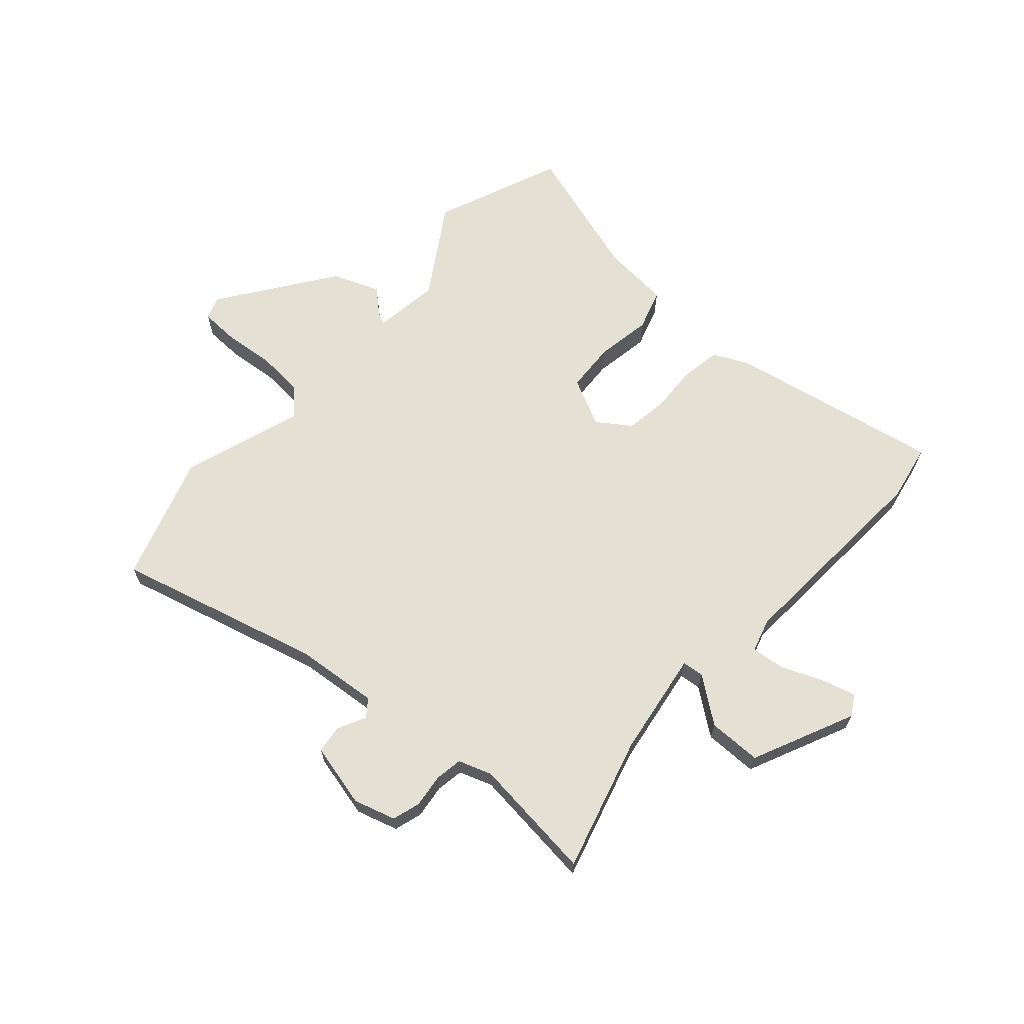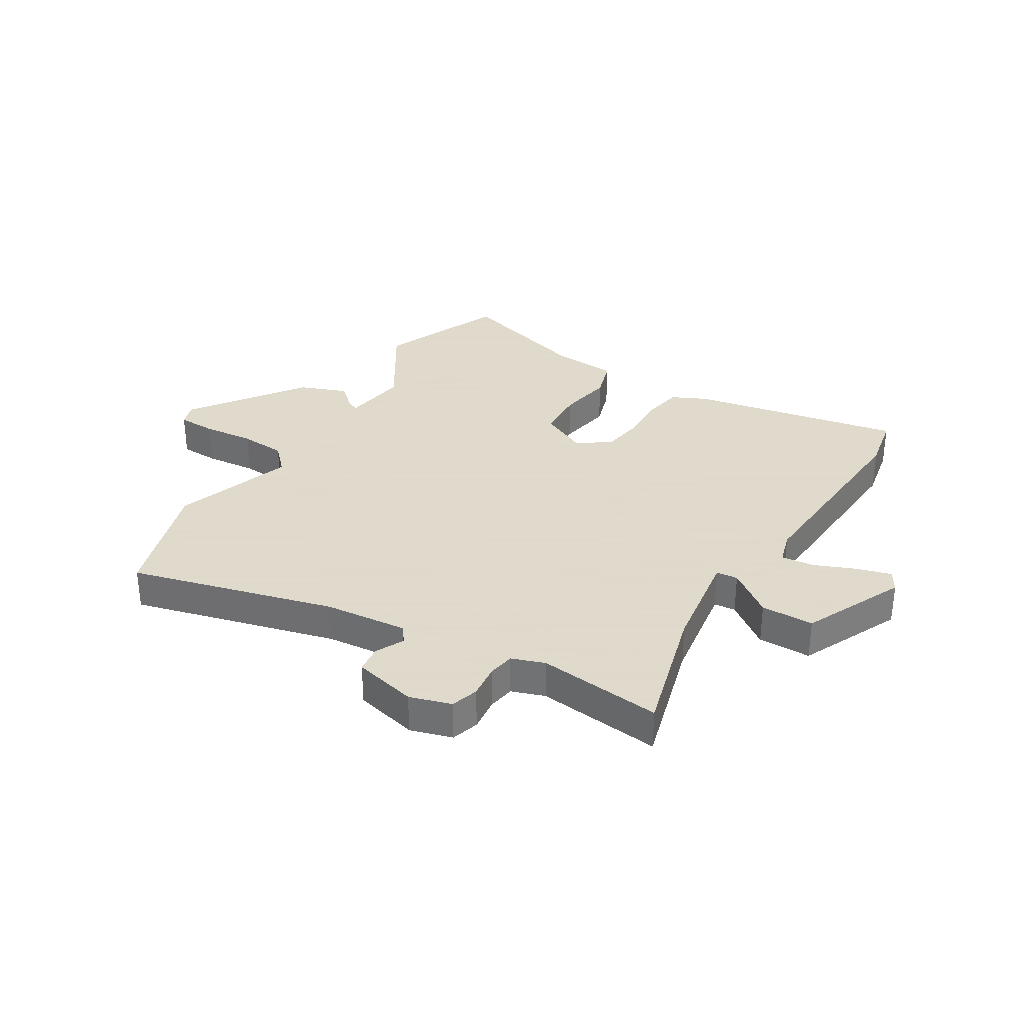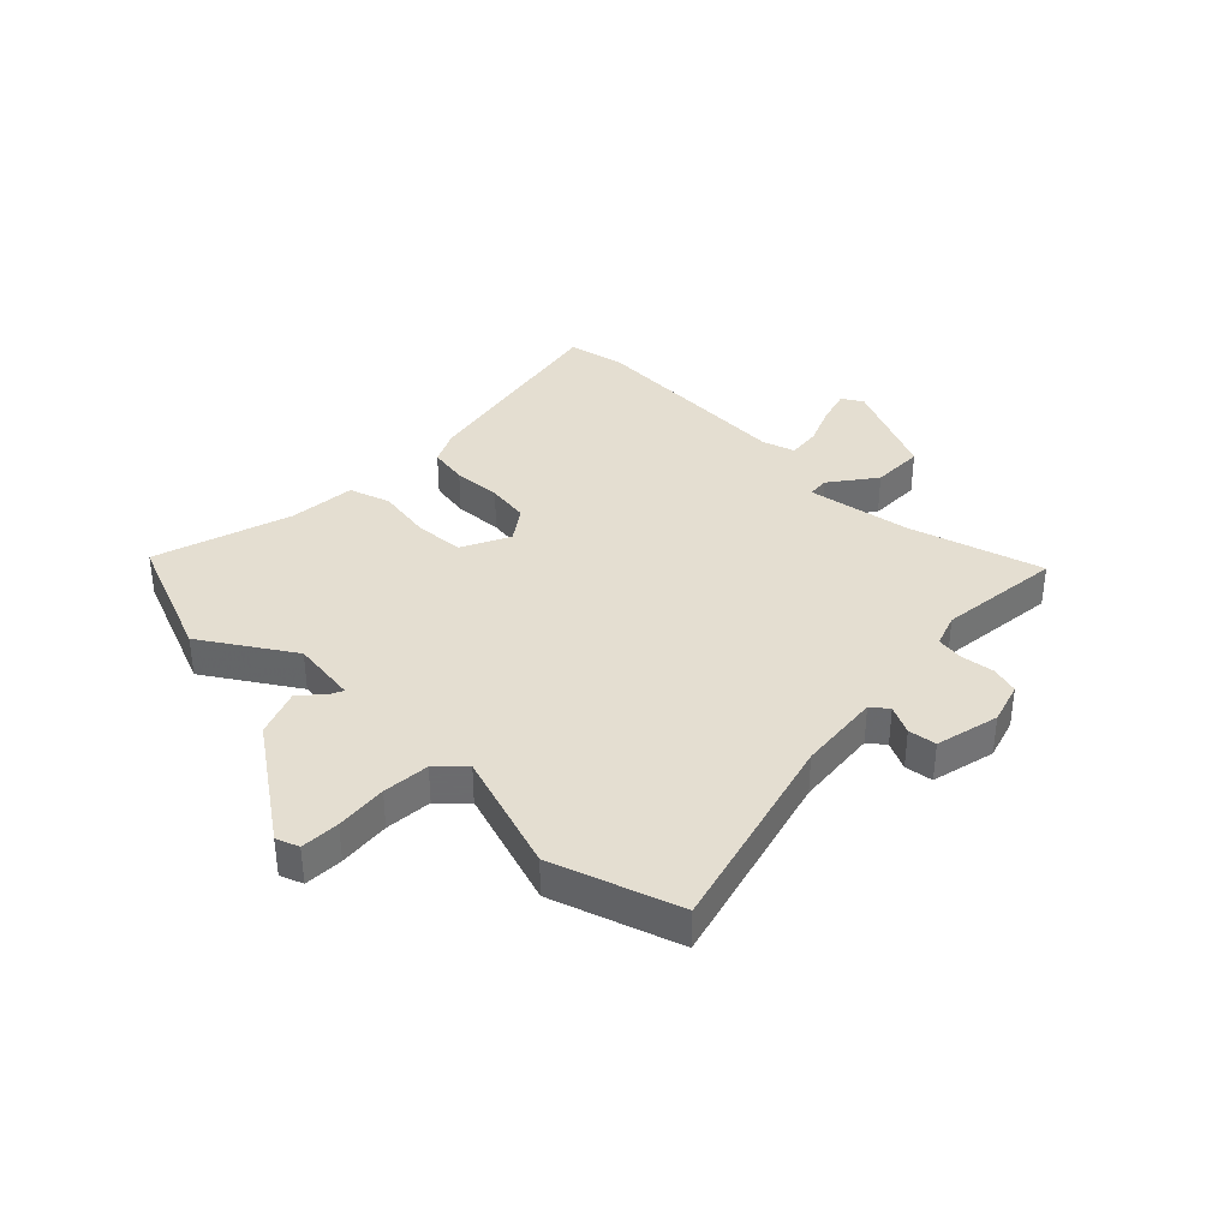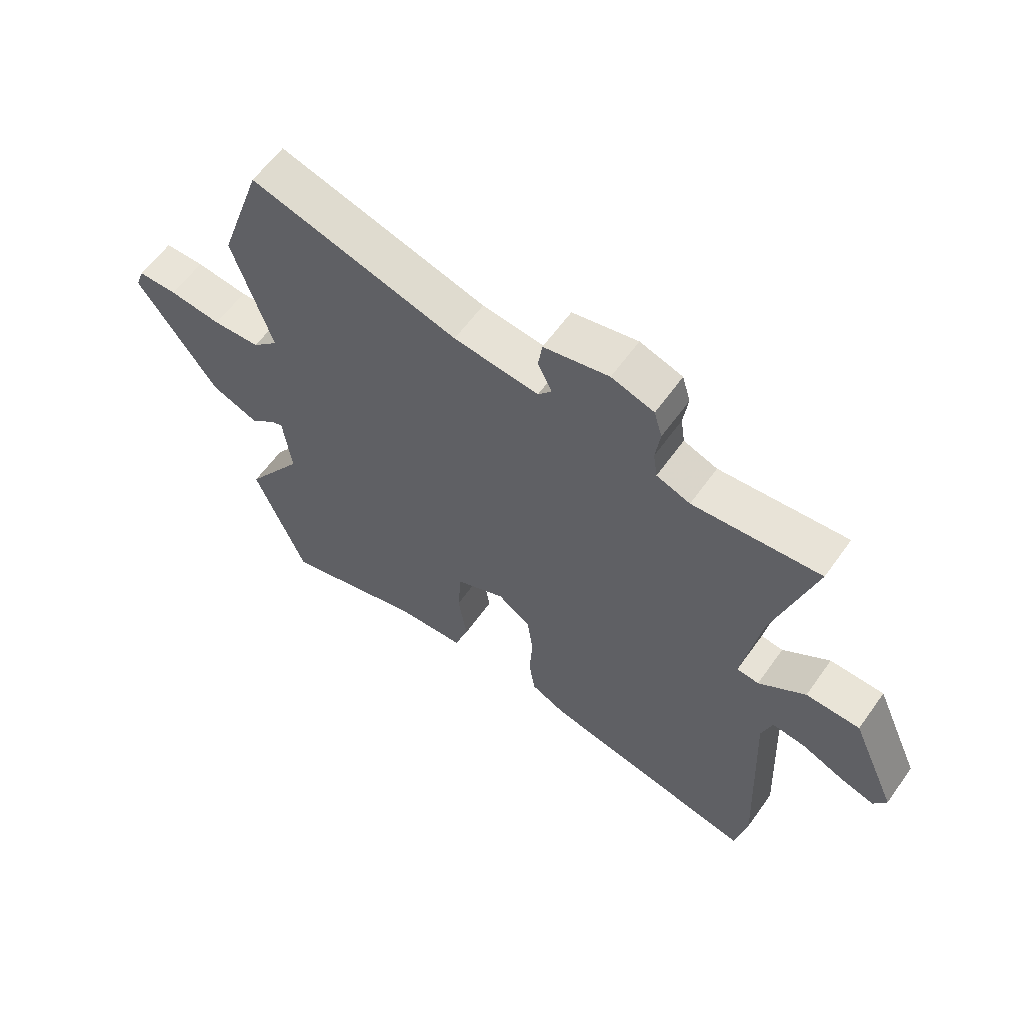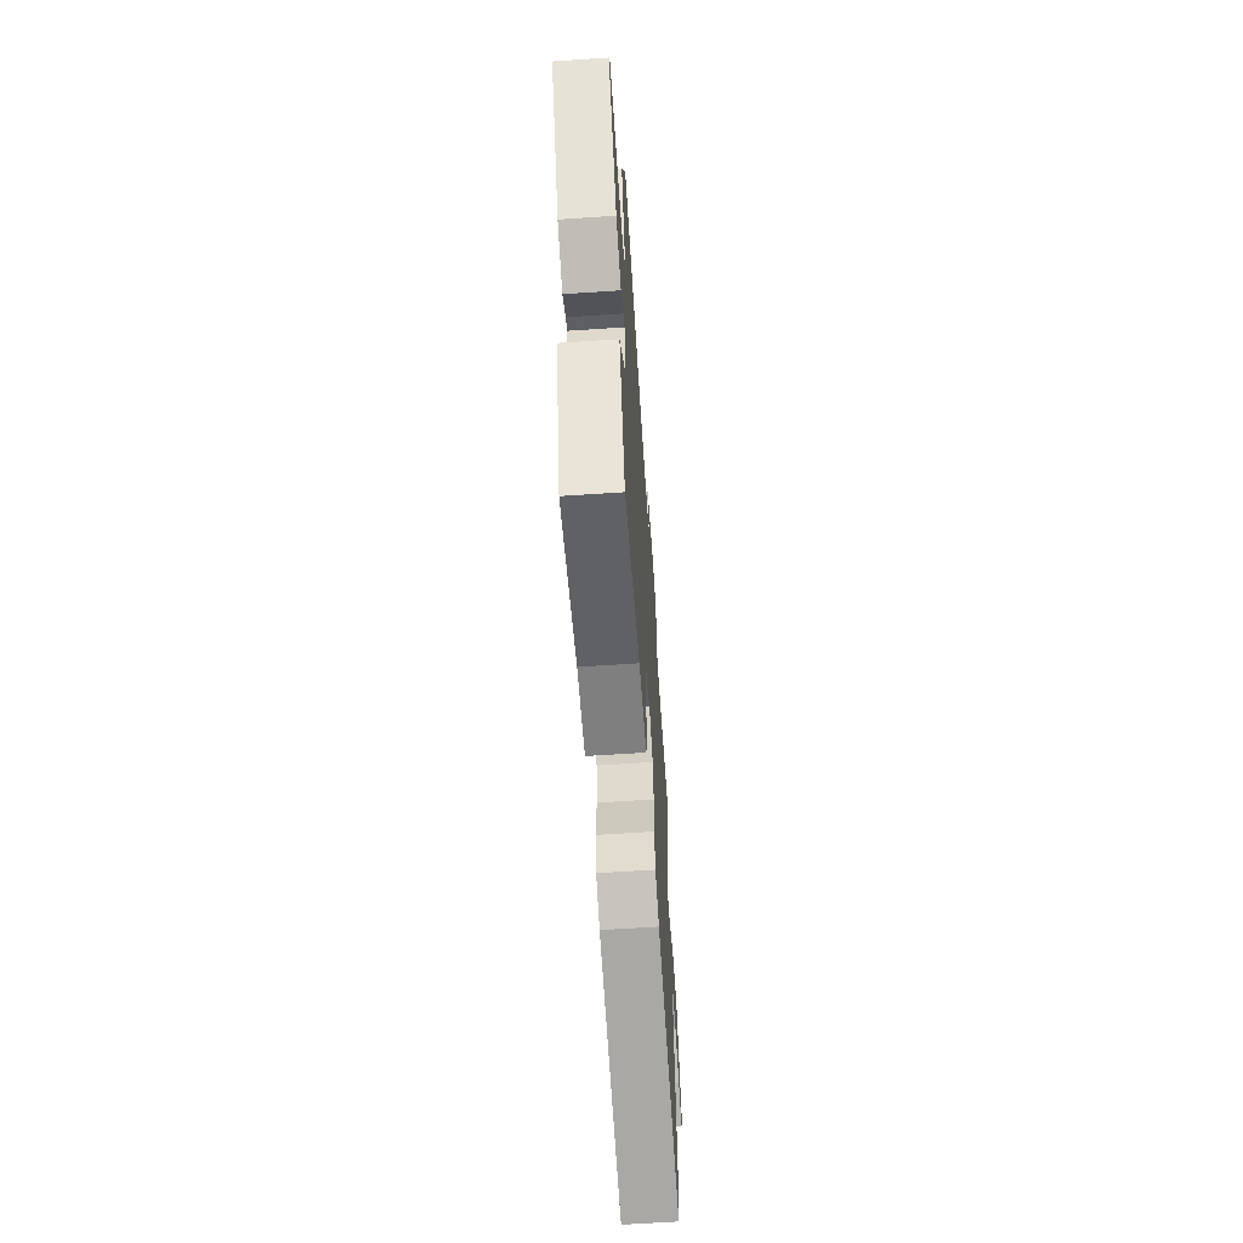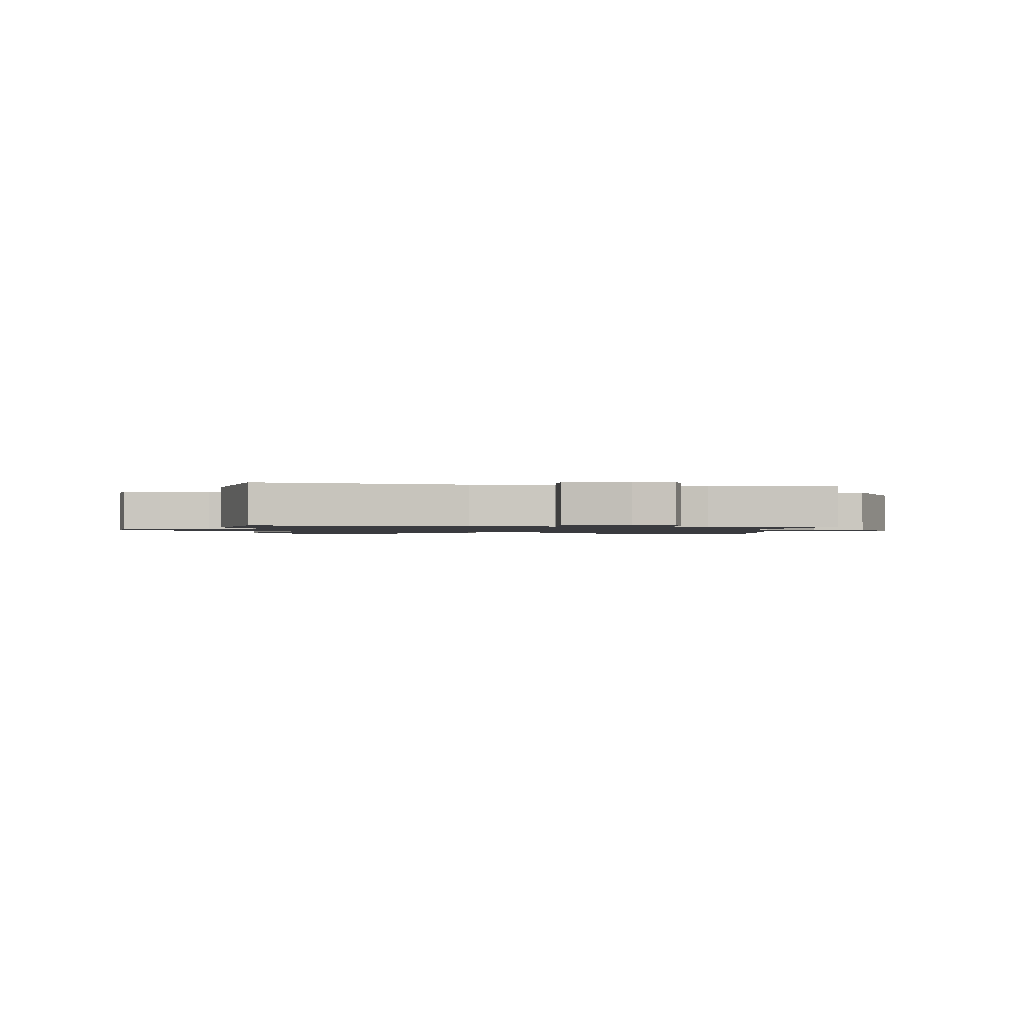
<metadata>
{"format":"obj","ext":"obj","renderer":"f3d","projection":"perspective","resolution":1024,"background":"white","views":[{"elev":65.7,"azim":42.6,"up":"+Y"},{"elev":32.4,"azim":32.3,"up":"+Y"},{"elev":36.5,"azim":-45.0,"up":"+Y"},{"elev":60.7,"azim":35.4,"up":"+Z"},{"elev":-63.5,"azim":-86.1,"up":"+Z"},{"elev":-1.3,"azim":-0.4,"up":"+Y"}]}
</metadata>
<code>
v 0.532 0.07 0.499
v 0.463 0.07 0.266
v 0.432 0.07 0.082
v 0.47 0.07 0.078
v 0.55 0.07 0.136
v 0.643 0.07 0.134
v 0.722 0.07 -0.046
v 0.7 0.07 -0.082
v 0.64 0.07 -0.064
v 0.568 0.07 -0.033
v 0.51 0.07 -0.026
v 0.492 0.07 -0.084
v 0.509 0.07 -0.456
v 0.488 0.07 -0.557
v 0.115 0.07 -0.48
v 0.055 0.07 -0.45
v 0.044 0.07 -0.381
v 0.049 0.07 -0.296
v 0.039 0.07 -0.221
v -0.018 0.07 -0.18
v -0.103 0.07 -0.22
v -0.109 0.07 -0.308
v -0.094 0.07 -0.405
v -0.118 0.07 -0.477
v -0.237 0.07 -0.485
v -0.478 0.07 -0.556
v -0.565 0.07 -0.331
v -0.463 0.07 -0.175
v -0.477 0.07 -0.059
v -0.498 0.07 -0.068
v -0.541 0.07 -0.105
v -0.623 0.07 -0.072
v -0.76 0.07 0.128
v -0.745 0.07 0.168
v -0.677 0.07 0.169
v -0.587 0.07 0.159
v -0.505 0.07 0.164
v -0.46 0.07 0.209
v -0.527 0.07 0.421
v -0.452 0.07 0.641
v -0.095 0.07 0.541
v 0.051 0.07 0.525
v 0.074 0.07 0.554
v 0.05 0.07 0.604
v 0.057 0.07 0.653
v 0.169 0.07 0.678
v 0.242 0.07 0.655
v 0.256 0.07 0.606
v 0.248 0.07 0.547
v 0.255 0.07 0.499
v 0.313 0.07 0.478
v 0.532 0 0.499
v 0.463 0 0.266
v 0.432 0 0.082
v 0.47 0 0.078
v 0.55 0 0.136
v 0.643 0 0.134
v 0.722 0 -0.046
v 0.7 0 -0.082
v 0.64 0 -0.064
v 0.568 0 -0.033
v 0.51 0 -0.026
v 0.492 0 -0.084
v 0.509 0 -0.456
v 0.488 0 -0.557
v 0.115 0 -0.48
v 0.055 0 -0.45
v 0.044 0 -0.381
v 0.049 0 -0.296
v 0.039 0 -0.221
v -0.018 0 -0.18
v -0.103 0 -0.22
v -0.109 0 -0.308
v -0.094 0 -0.405
v -0.118 0 -0.477
v -0.237 0 -0.485
v -0.478 0 -0.556
v -0.565 0 -0.331
v -0.463 0 -0.175
v -0.477 0 -0.059
v -0.498 0 -0.068
v -0.541 0 -0.105
v -0.623 0 -0.072
v -0.76 0 0.128
v -0.745 0 0.168
v -0.677 0 0.169
v -0.587 0 0.159
v -0.505 0 0.164
v -0.46 0 0.209
v -0.527 0 0.421
v -0.452 0 0.641
v -0.095 0 0.541
v 0.051 0 0.525
v 0.074 0 0.554
v 0.05 0 0.604
v 0.057 0 0.653
v 0.169 0 0.678
v 0.242 0 0.655
v 0.256 0 0.606
v 0.248 0 0.547
v 0.255 0 0.499
v 0.313 0 0.478
f 47 48 49
f 46 47 49
f 45 46 49
f 44 45 49
f 43 44 49
f 42 43 49 50
f 41 42 50 51
f 38 39 40 41
f 37 38 41 51
f 34 35 36
f 33 34 36
f 32 33 36
f 31 32 36
f 30 31 36
f 29 30 36 37
f 25 26 27 28
f 25 28 29
f 24 25 29
f 23 24 29
f 22 23 29
f 21 22 29 37
f 16 17 18
f 15 16 18
f 14 15 18
f 13 14 18
f 12 13 18
f 11 12 18 19
f 8 9 10
f 7 8 10
f 6 7 10
f 5 6 10
f 4 5 10
f 3 4 10 11
f 51 1 2
f 37 51 2
f 21 37 2
f 20 21 2
f 3 11 19 20
f 2 3 20
f 100 99 98
f 100 98 97
f 100 97 96
f 100 96 95
f 100 95 94
f 101 100 94 93
f 102 101 93 92
f 92 91 90 89
f 102 92 89 88
f 87 86 85
f 87 85 84
f 87 84 83
f 87 83 82
f 87 82 81
f 88 87 81 80
f 79 78 77 76
f 80 79 76
f 80 76 75
f 80 75 74
f 80 74 73
f 88 80 73 72
f 69 68 67
f 69 67 66
f 69 66 65
f 69 65 64
f 69 64 63
f 70 69 63 62
f 61 60 59
f 61 59 58
f 61 58 57
f 61 57 56
f 61 56 55
f 62 61 55 54
f 53 52 102
f 53 102 88
f 53 88 72
f 53 72 71
f 71 70 62 54
f 71 54 53
f 1 52 53 2
f 2 53 54 3
f 3 54 55 4
f 4 55 56 5
f 5 56 57 6
f 6 57 58 7
f 7 58 59 8
f 8 59 60 9
f 9 60 61 10
f 10 61 62 11
f 11 62 63 12
f 12 63 64 13
f 13 64 65 14
f 14 65 66 15
f 15 66 67 16
f 16 67 68 17
f 17 68 69 18
f 18 69 70 19
f 19 70 71 20
f 20 71 72 21
f 21 72 73 22
f 22 73 74 23
f 23 74 75 24
f 24 75 76 25
f 25 76 77 26
f 26 77 78 27
f 27 78 79 28
f 28 79 80 29
f 29 80 81 30
f 30 81 82 31
f 31 82 83 32
f 32 83 84 33
f 33 84 85 34
f 34 85 86 35
f 35 86 87 36
f 36 87 88 37
f 37 88 89 38
f 38 89 90 39
f 39 90 91 40
f 40 91 92 41
f 41 92 93 42
f 42 93 94 43
f 43 94 95 44
f 44 95 96 45
f 45 96 97 46
f 46 97 98 47
f 47 98 99 48
f 48 99 100 49
f 49 100 101 50
f 50 101 102 51
f 51 102 52 1

</code>
